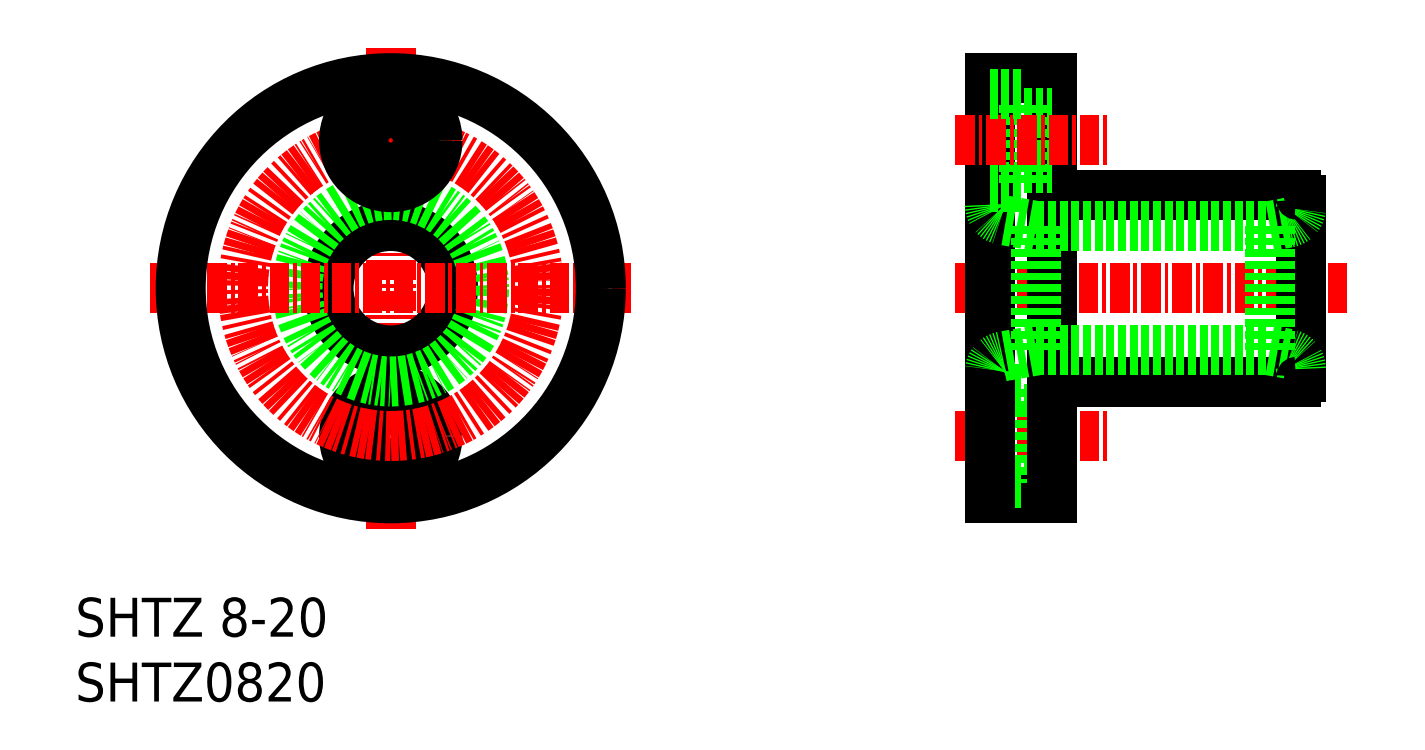
<metadata>
{"format":"dxf","ext":"dxf","renderer":"ezdxf+matplotlib","layout":"modelspace","background":"white","min_lineweight":24,"dpi":150}
</metadata>
<code>
0
SECTION
2
ENTITIES
0
LINE
8
CENTER
10
57.78
20
51.65
30
0
11
57.78
21
82.56
31
0
0
TEXT
8
0
10
37.5
20
40.54
30
0
40
2.5
1
SHTZ0820
0
TEXT
8
0
10
37.5
20
44.71
30
0
40
2.5
1
SHTZ 8-20
0
CIRCLE
8
0
10
57.78
20
67.11
30
0
40
4
0
CIRCLE
8
0
10
57.78
20
57.61
30
0
40
3
0
CIRCLE
8
0
10
57.78
20
57.61
30
0
40
1.75
0
CIRCLE
8
0
10
57.78
20
67.11
30
0
40
6
0
CIRCLE
8
CENTER
10
57.78
20
67.11
30
0
40
9.5
0
LINE
8
CENTER
10
73.24
20
67.11
30
0
11
42.32
21
67.11
31
0
0
CIRCLE
8
0
10
57.78
20
67.11
30
0
40
13.5
0
CIRCLE
8
0
10
57.78
20
76.61
30
0
40
3
0
CIRCLE
8
0
10
57.78
20
76.61
30
0
40
1.75
0
LINE
8
CENTER
10
119.3
20
67.11
30
0
11
94.06
21
67.11
31
0
0
LINE
8
0
10
100.3
20
73.11
30
0
11
100.3
21
61.11
31
0
0
LINE
8
0
10
100.3
20
61.11
30
0
11
116
21
61.11
31
0
0
LINE
8
0
10
100.3
20
61.11
30
0
11
100.3
21
59.36
31
0
0
LINE
8
0
10
98.48
20
60.61
30
0
11
98.48
21
59.36
31
0
0
LINE
8
0
10
98.48
20
59.36
30
0
11
100.3
21
59.36
31
0
0
LINE
8
0
10
98.48
20
55.86
30
0
11
100.3
21
55.86
31
0
0
LINE
8
0
10
96.28
20
53.61
30
0
11
100.3
21
53.61
31
0
0
LINE
8
CENTER
10
94.06
20
57.61
30
0
11
104
21
57.61
31
0
0
LINE
8
0
10
98.48
20
59.36
30
0
11
98.48
21
54.61
31
0
0
LINE
8
0
10
96.28
20
54.61
30
0
11
98.48
21
54.61
31
0
0
LINE
8
0
10
100.3
20
59.36
30
0
11
100.3
21
53.61
31
0
0
LINE
8
0
10
96.28
20
60.61
30
0
11
98.48
21
60.61
31
0
0
LINE
8
0
10
100.3
20
73.11
30
0
11
116
21
73.11
31
0
0
LINE
8
0
10
96.28
20
80.61
30
0
11
96.28
21
53.61
31
0
0
LINE
8
0
10
100.3
20
80.61
30
0
11
100.3
21
73.11
31
0
0
LINE
8
0
10
98.48
20
79.61
30
0
11
98.48
21
73.61
31
0
0
LINE
8
0
10
98.48
20
74.86
30
0
11
100.3
21
74.86
31
0
0
LINE
8
0
10
96.28
20
73.61
30
0
11
98.48
21
73.61
31
0
0
LINE
8
0
10
96.28
20
80.61
30
0
11
100.3
21
80.61
31
0
0
LINE
8
0
10
98.48
20
78.36
30
0
11
100.3
21
78.36
31
0
0
LINE
8
CENTER
10
94.06
20
76.61
30
0
11
104
21
76.61
31
0
0
LINE
8
0
10
96.28
20
79.61
30
0
11
98.48
21
79.61
31
0
0
LINE
8
0
10
116.3
20
72.81
30
0
11
116.3
21
61.41
31
0
0
LINE
8
0
10
99.28
20
71.11
30
0
11
97.1
21
71.49
31
0
0
ARC
8
0
10
97.28
20
72.47
30
0
40
1
50
180
51
260
0
LINE
8
0
10
99.28
20
71.11
30
0
11
99.28
21
63.11
31
0
0
LINE
8
0
10
99.28
20
63.11
30
0
11
97.1
21
62.72
31
0
0
ARC
8
0
10
97.28
20
61.74
30
0
40
1
50
100
51
180
0
LINE
8
0
10
99.28
20
71.11
30
0
11
114.3
21
71.11
31
0
0
LINE
8
0
10
99.28
20
63.11
30
0
11
114.3
21
63.11
31
0
0
LINE
8
0
10
114.3
20
71.11
30
0
11
114.3
21
63.11
31
0
0
LINE
8
0
10
114.3
20
63.11
30
0
11
115.5
21
62.9
31
0
0
ARC
8
0
10
115.3
20
61.91
30
0
40
1
50
0
51
80
0
LINE
8
0
10
114.3
20
71.11
30
0
11
115.5
21
71.31
31
0
0
ARC
8
0
10
115.3
20
72.3
30
0
40
1
50
280
51
0
0
ARC
8
0
10
116
20
72.81
30
0
40
0.3
50
0
51
90
0
ARC
8
0
10
116
20
61.41
30
0
40
0.3
50
270
51
0
0
ENDSEC
0
EOF

</code>
